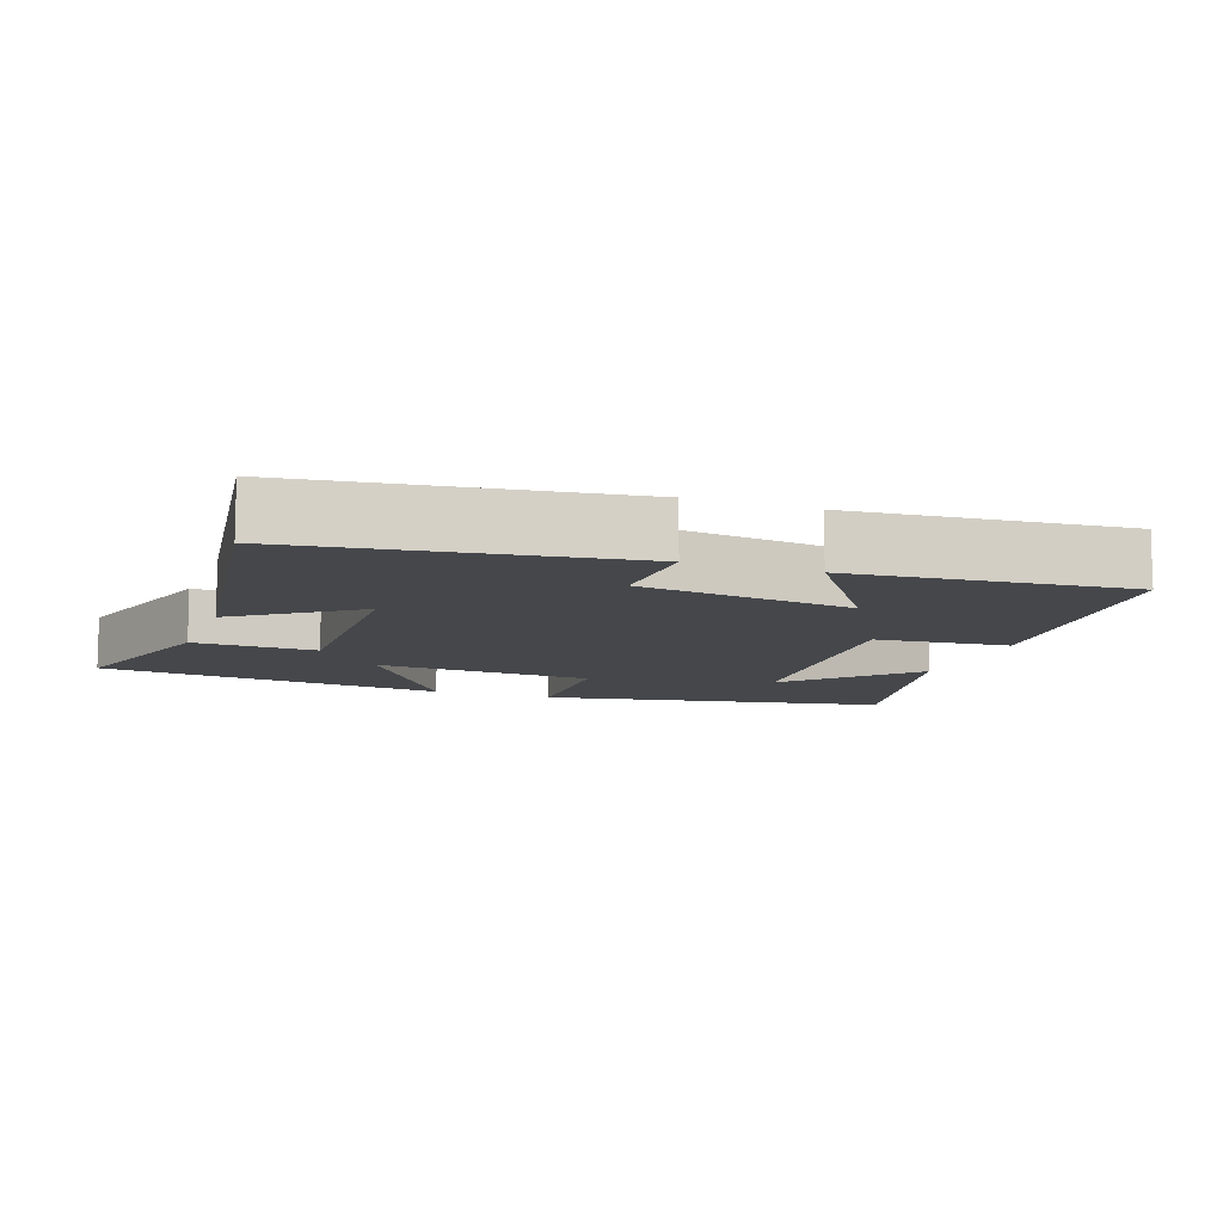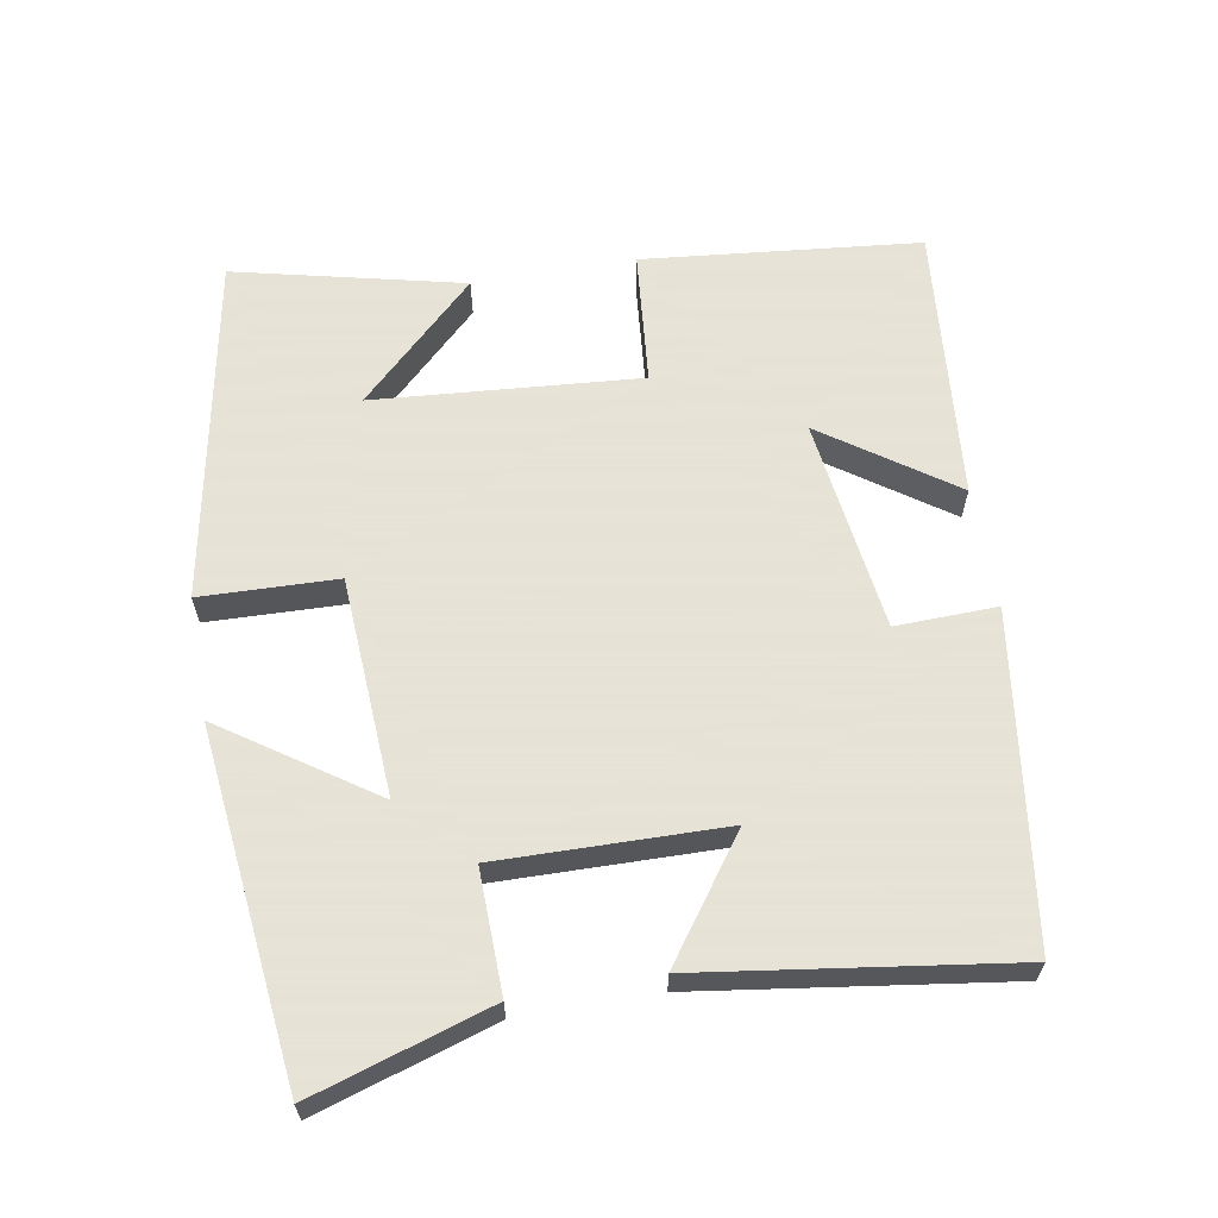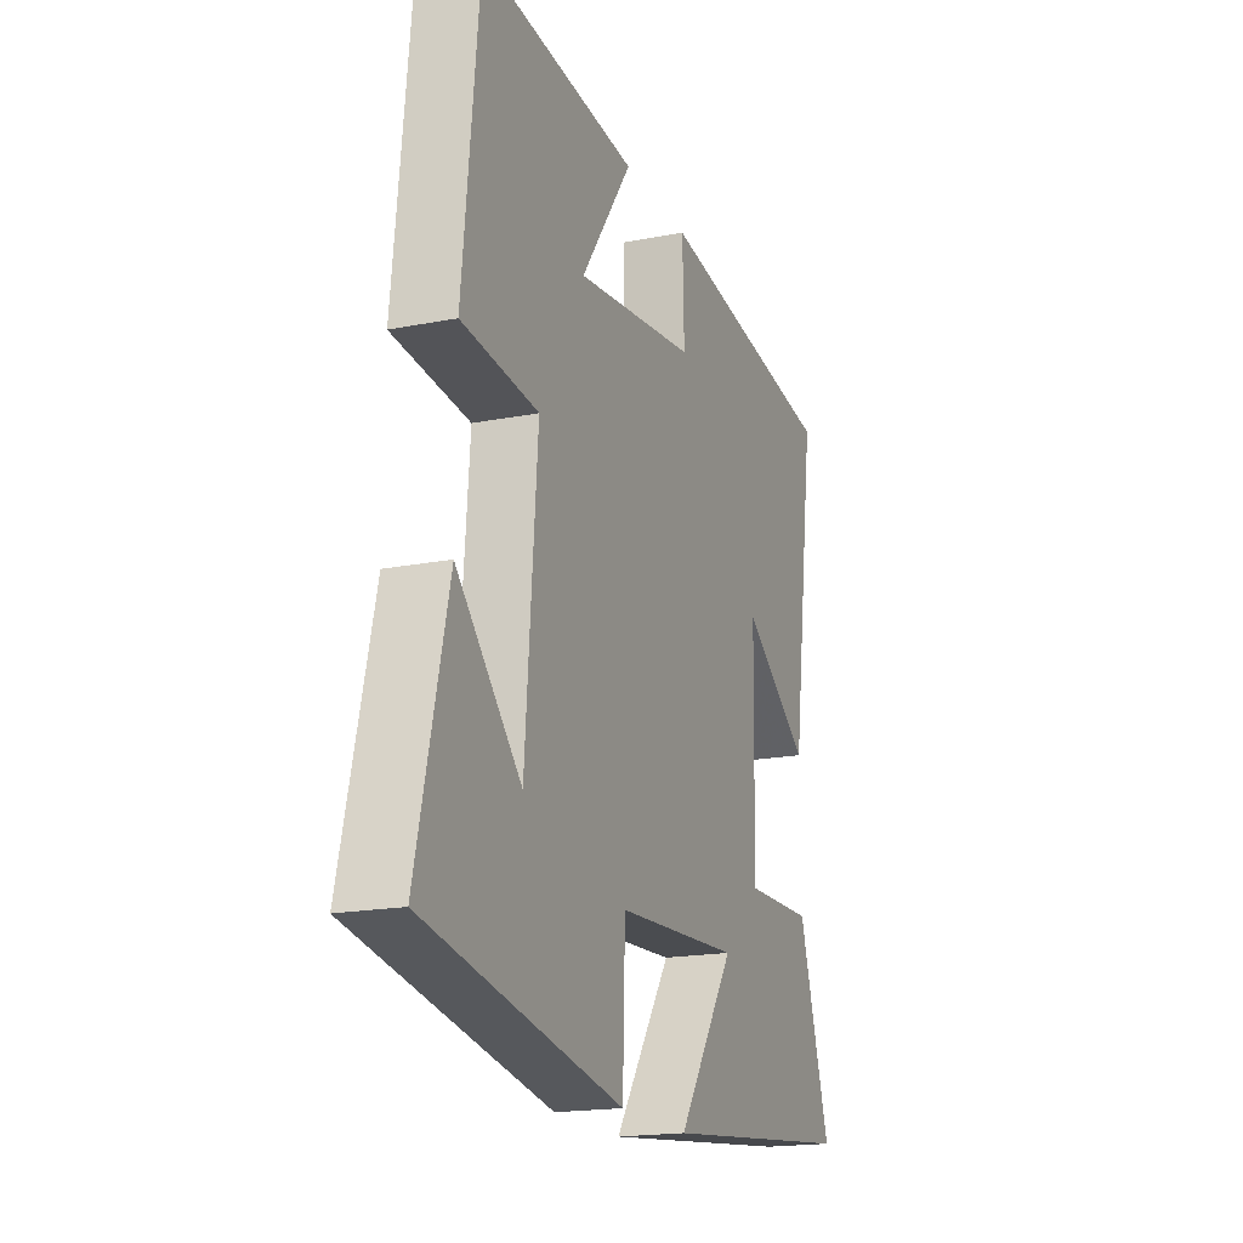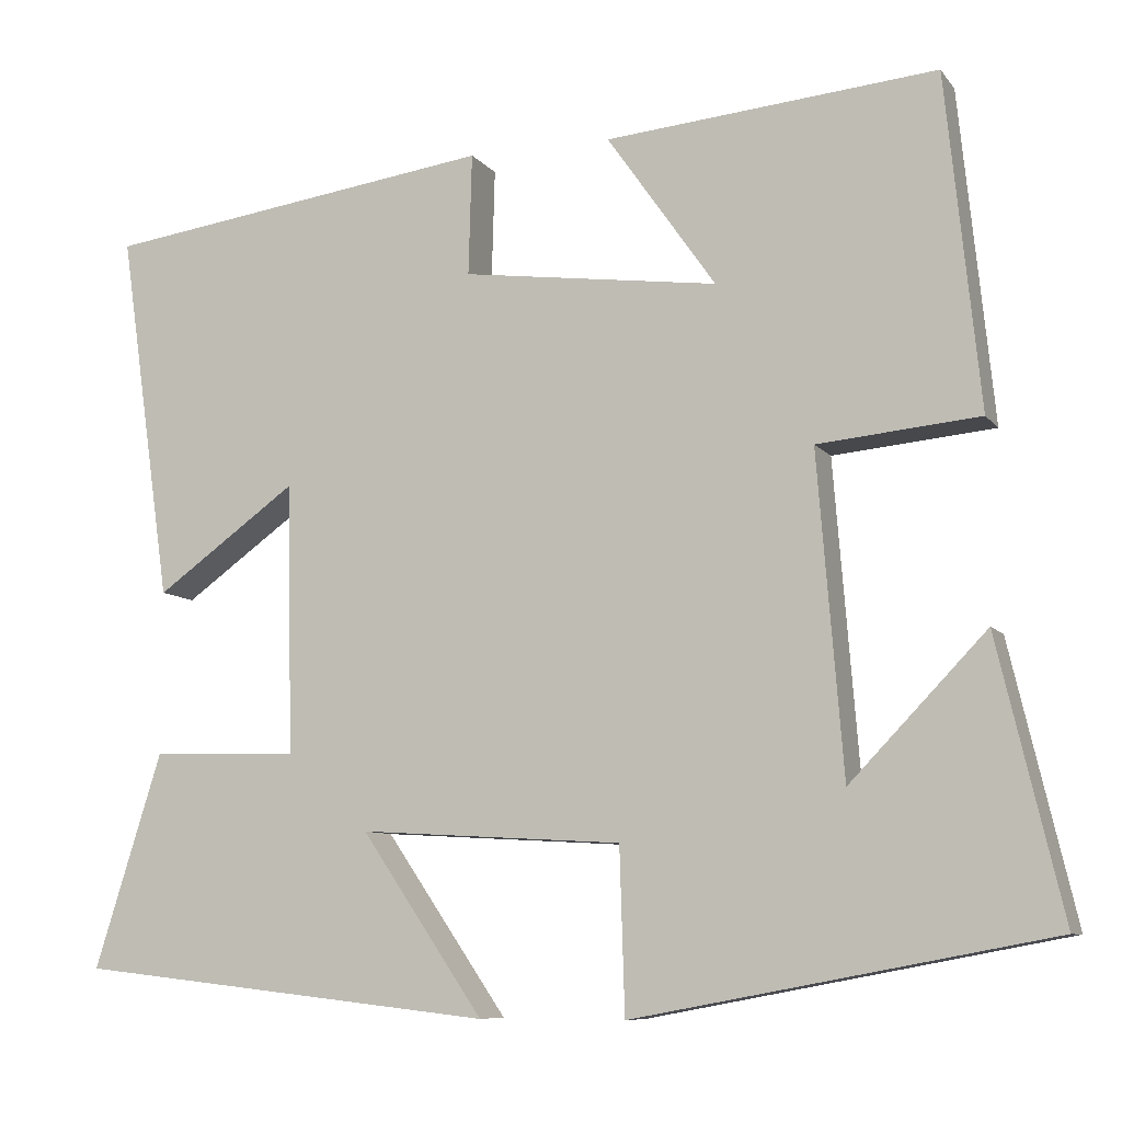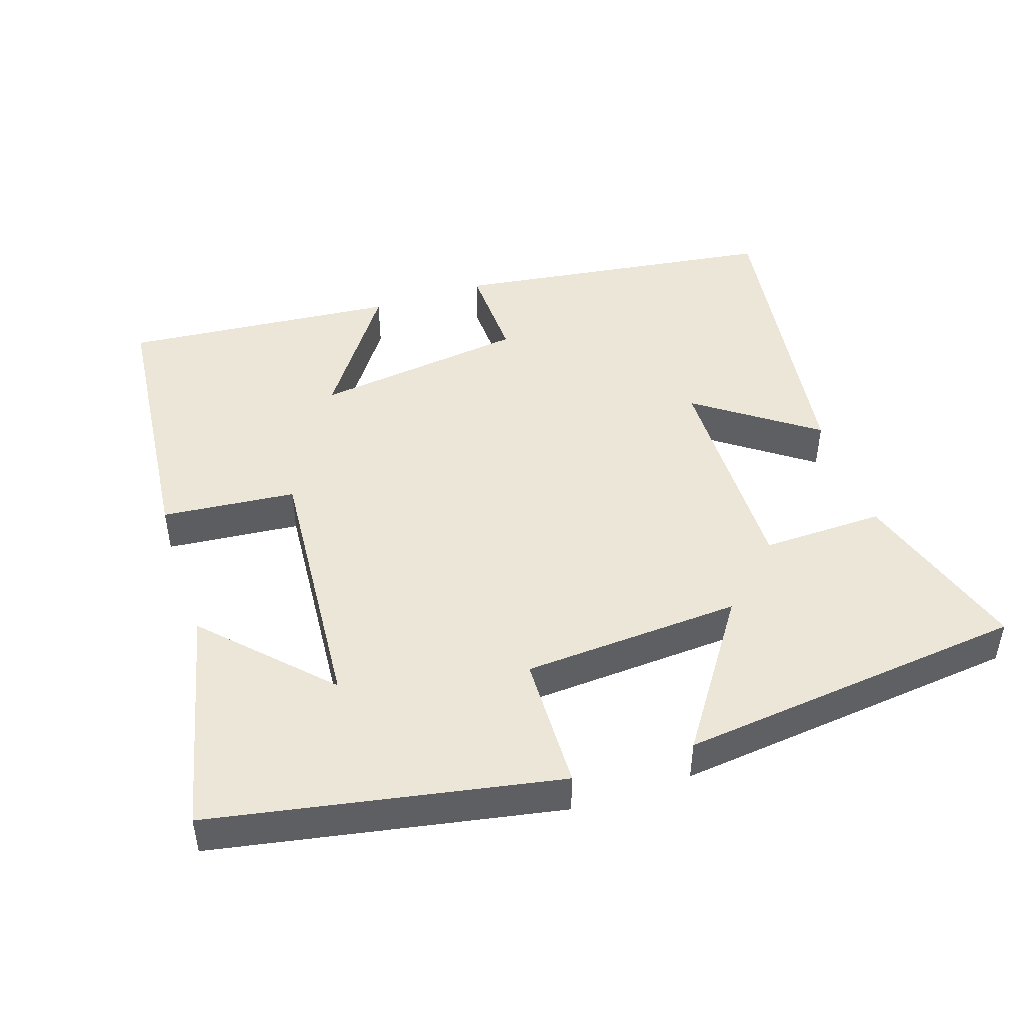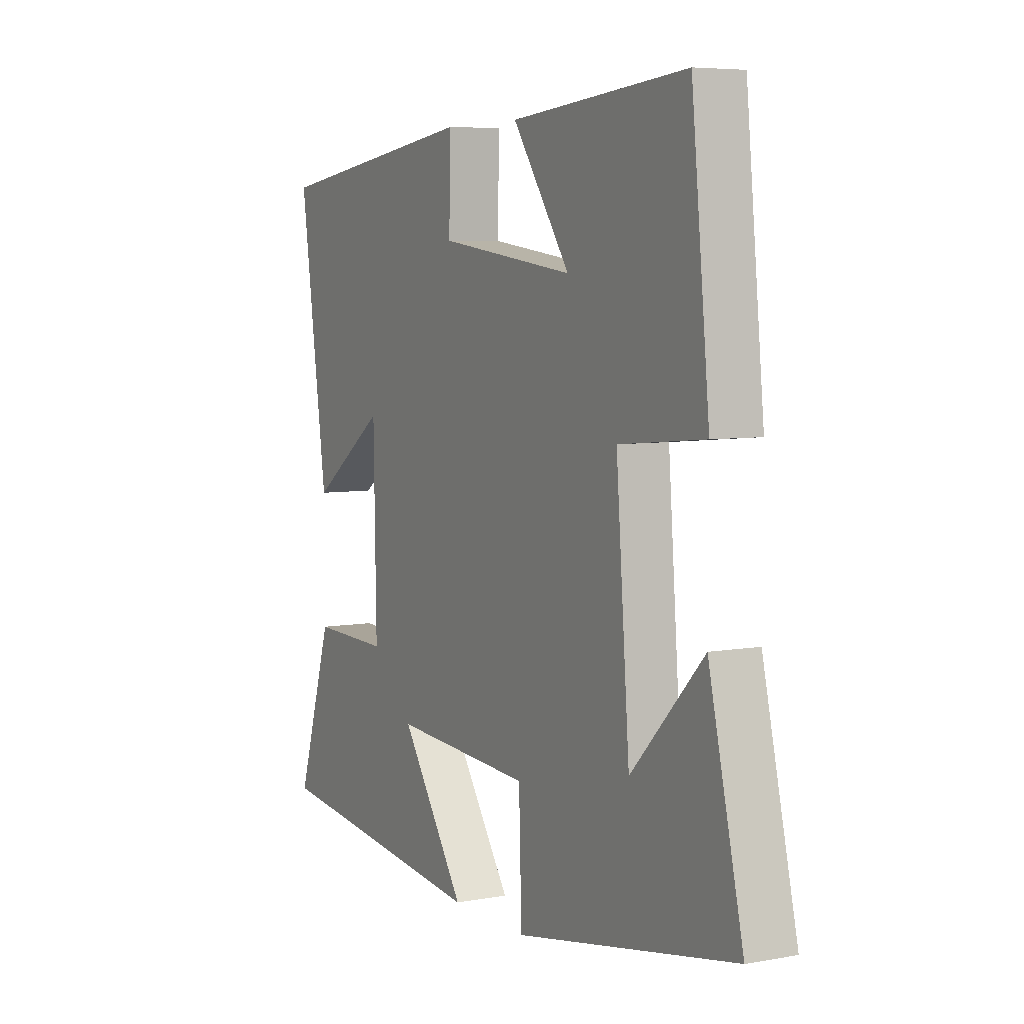
<metadata>
{"format":"obj","ext":"obj","renderer":"f3d","projection":"perspective","resolution":1024,"background":"white","views":[{"elev":-10.3,"azim":-19.9,"up":"+Y"},{"elev":62.8,"azim":-99.9,"up":"+Y"},{"elev":-18.3,"azim":110.8,"up":"+Z"},{"elev":-8.6,"azim":21.1,"up":"+Z"},{"elev":46.3,"azim":161.6,"up":"+Y"},{"elev":6.0,"azim":61.4,"up":"+Z"}]}
</metadata>
<code>
v -0.562 0.07 0.436
v -0.1 0.07 0.5
v -0.104 0.07 0.357
v 0.198 0.07 0.317
v 0.07 0.07 0.5
v 0.46 0.07 0.535
v 0.5 0.07 0.143
v 0.31 0.07 0.125
v 0.34 0.07 -0.251
v 0.5 0.07 -0.085
v 0.576 0.07 -0.408
v 0.087 0.07 -0.5
v 0.081 0.07 -0.307
v -0.229 0.07 -0.289
v -0.085 0.07 -0.5
v -0.579 0.07 -0.445
v -0.5 0.07 -0.193
v -0.327 0.07 -0.197
v -0.333 0.07 0.121
v -0.5 0.07 0.001
v -0.562 0 0.436
v -0.1 0 0.5
v -0.104 0 0.357
v 0.198 0 0.317
v 0.07 0 0.5
v 0.46 0 0.535
v 0.5 0 0.143
v 0.31 0 0.125
v 0.34 0 -0.251
v 0.5 0 -0.085
v 0.576 0 -0.408
v 0.087 0 -0.5
v 0.081 0 -0.307
v -0.229 0 -0.289
v -0.085 0 -0.5
v -0.579 0 -0.445
v -0.5 0 -0.193
v -0.327 0 -0.197
v -0.333 0 0.121
v -0.5 0 0.001
f 19 20 1 2
f 18 19 2 3
f 15 16 17 18
f 14 15 18
f 13 14 18 3
f 11 12 13
f 9 10 11
f 9 11 13
f 8 9 13 3
f 4 5 6 7
f 3 4 7 8
f 22 21 40 39
f 23 22 39 38
f 38 37 36 35
f 38 35 34
f 23 38 34 33
f 33 32 31
f 31 30 29
f 33 31 29
f 23 33 29 28
f 27 26 25 24
f 28 27 24 23
f 1 21 22 2
f 2 22 23 3
f 3 23 24 4
f 4 24 25 5
f 5 25 26 6
f 6 26 27 7
f 7 27 28 8
f 8 28 29 9
f 9 29 30 10
f 10 30 31 11
f 11 31 32 12
f 12 32 33 13
f 13 33 34 14
f 14 34 35 15
f 15 35 36 16
f 16 36 37 17
f 17 37 38 18
f 18 38 39 19
f 19 39 40 20
f 20 40 21 1

</code>
